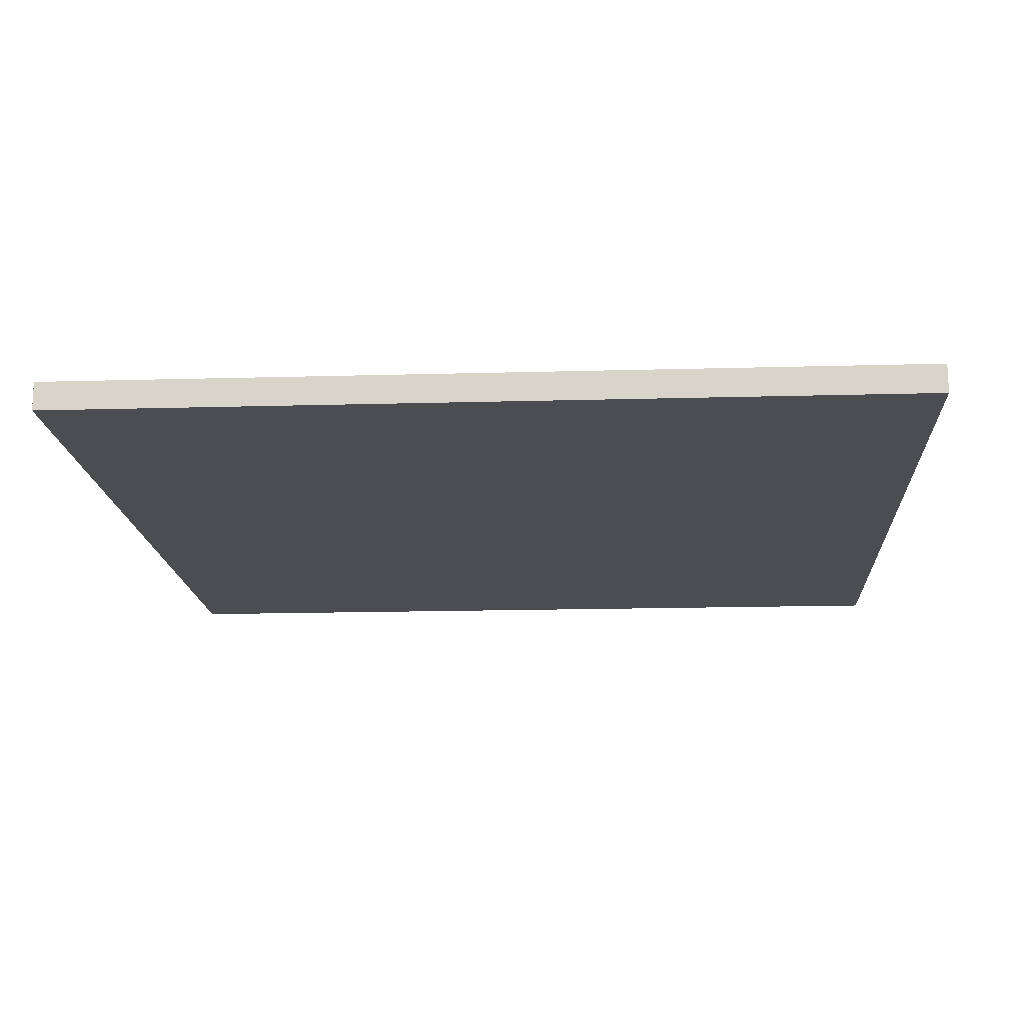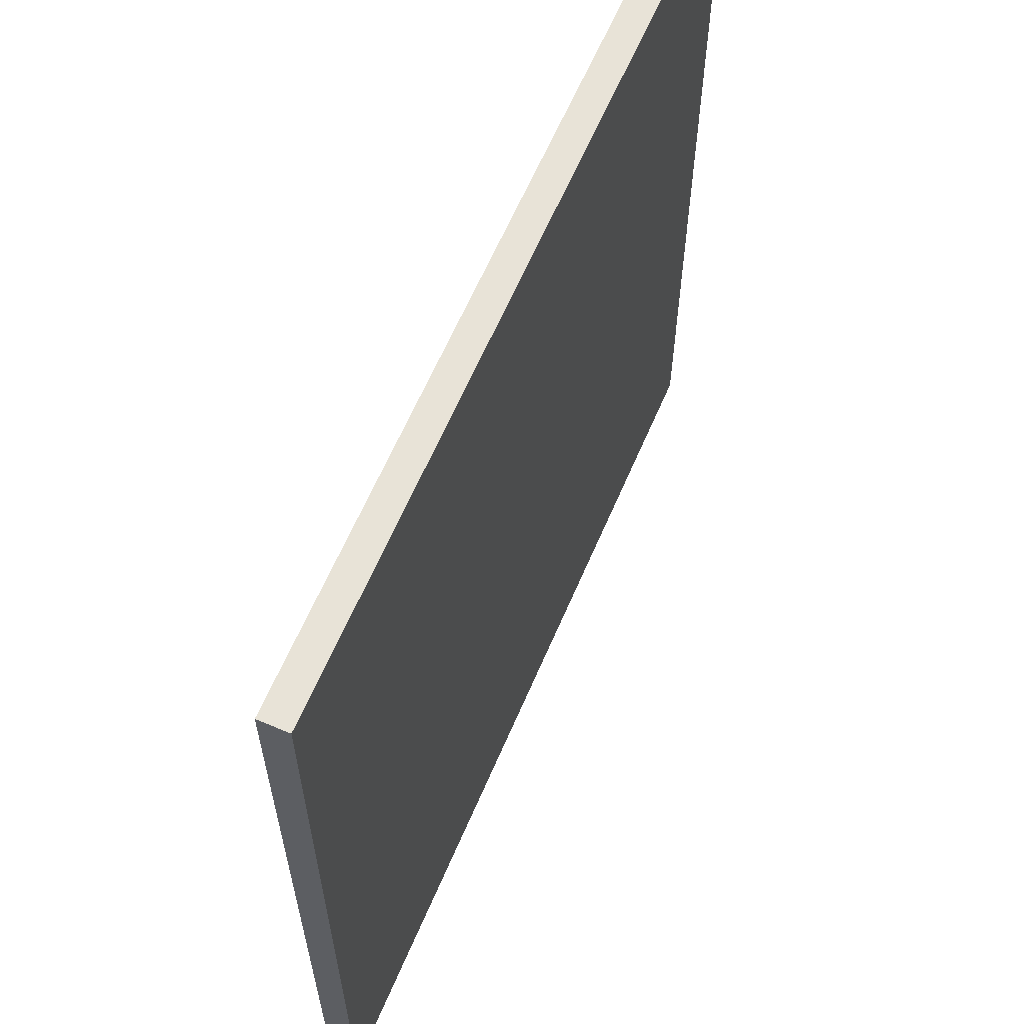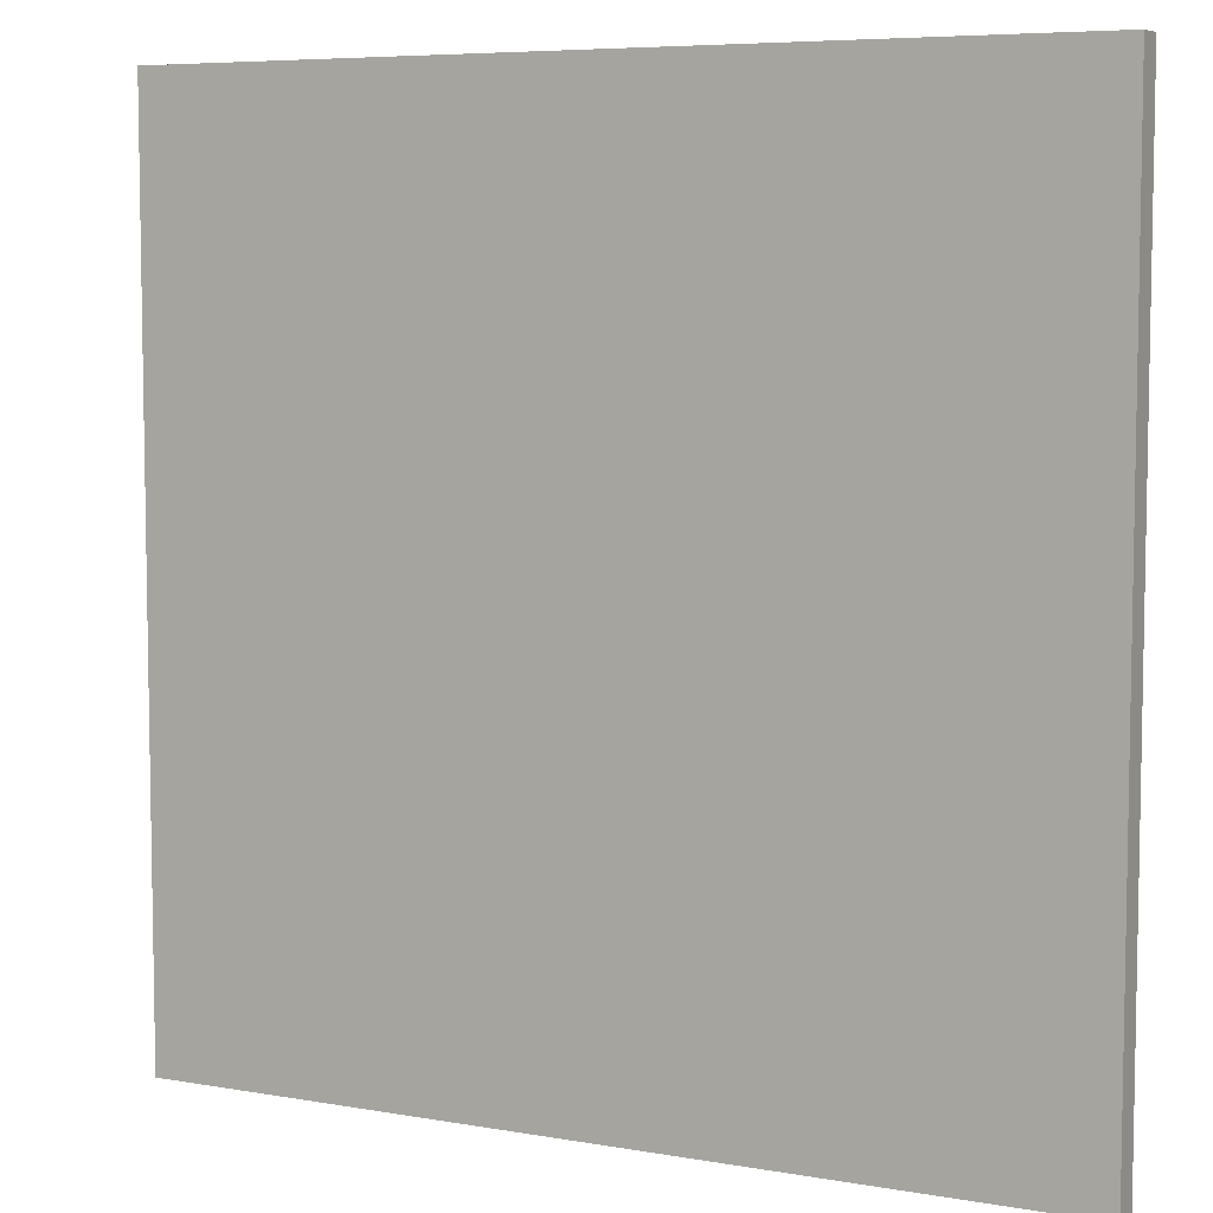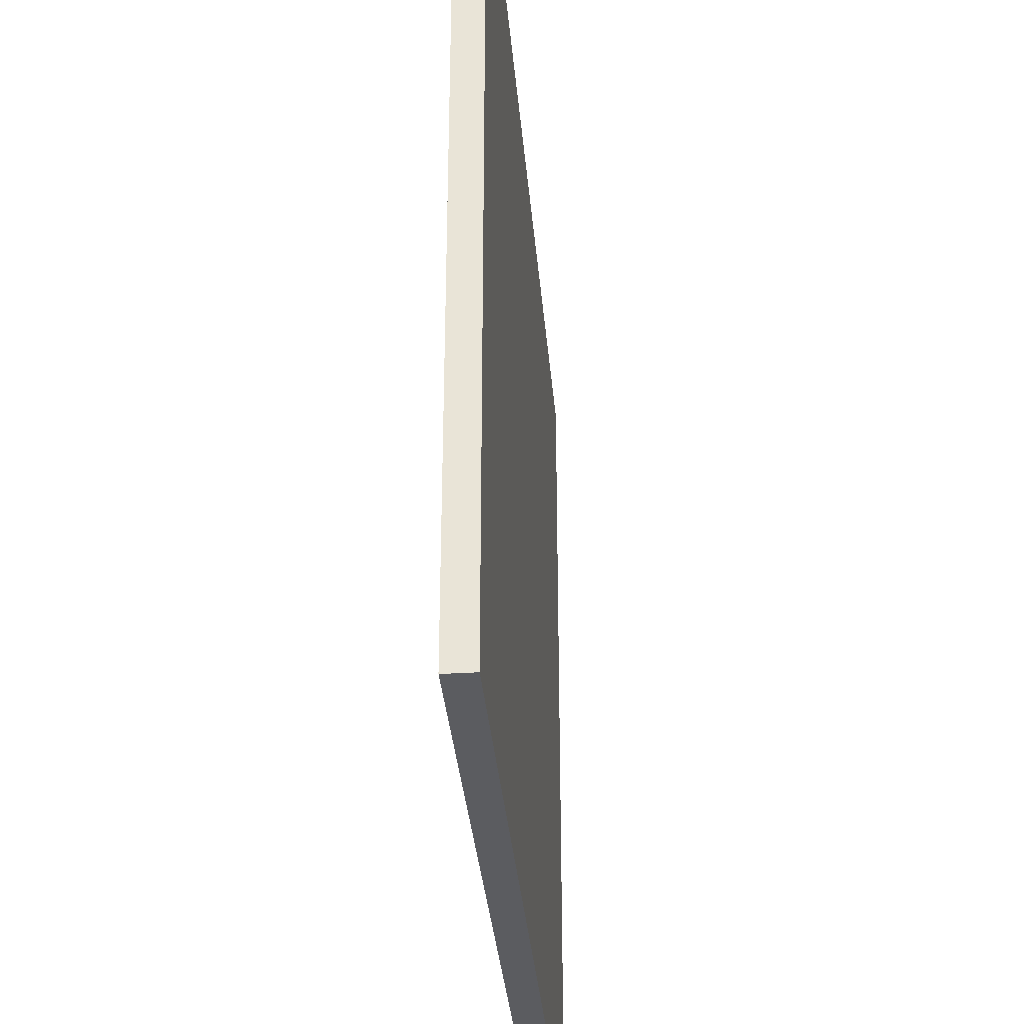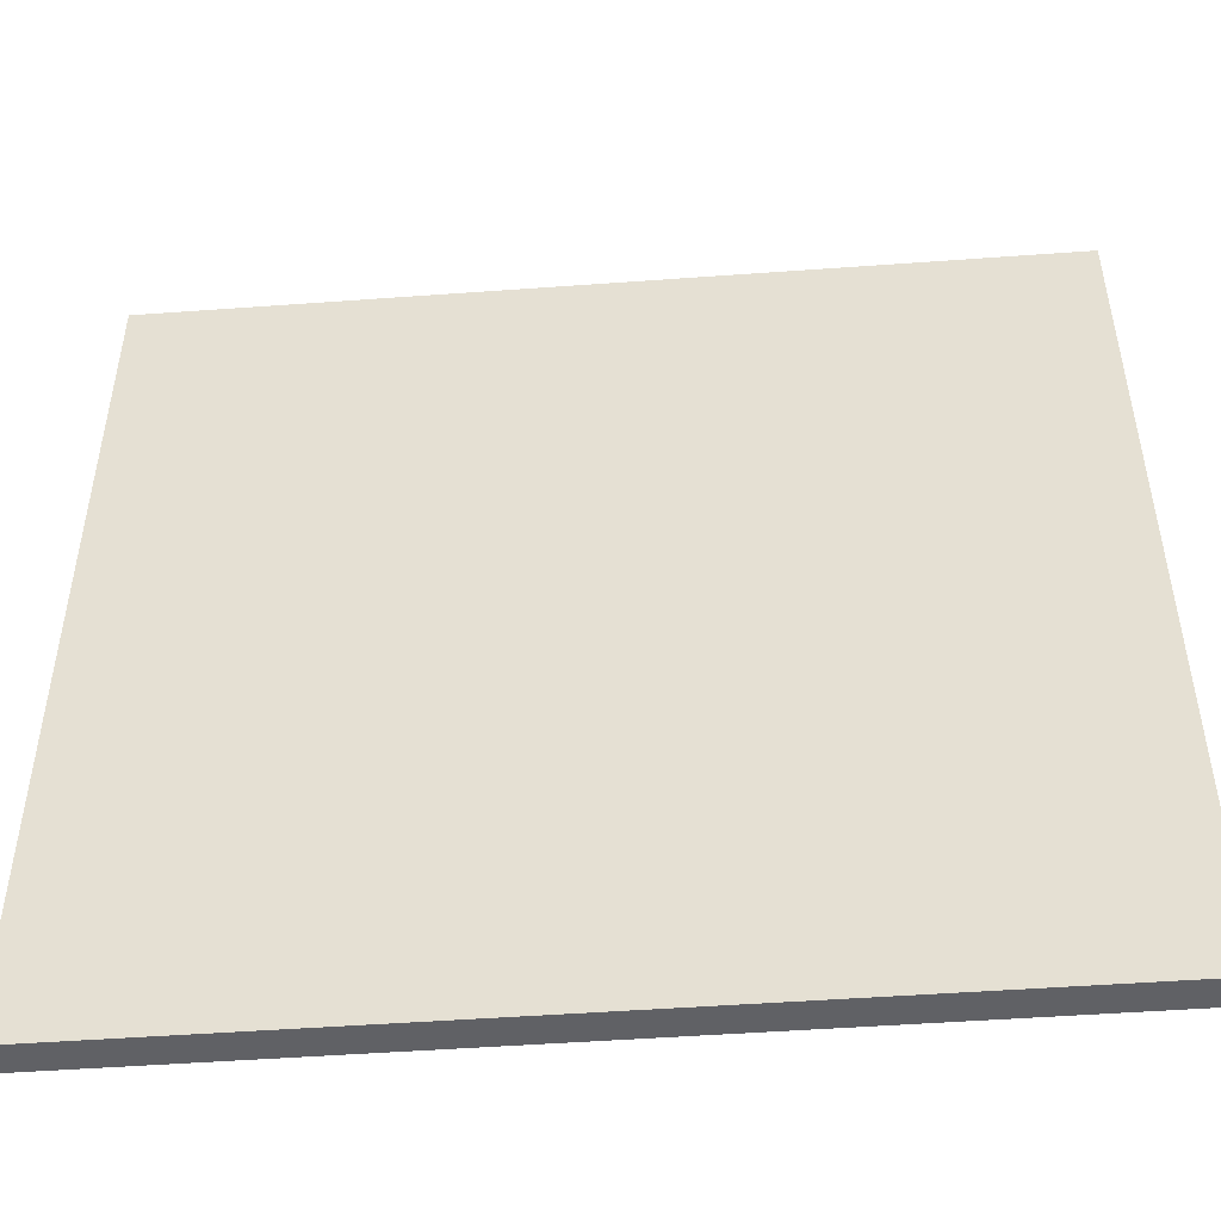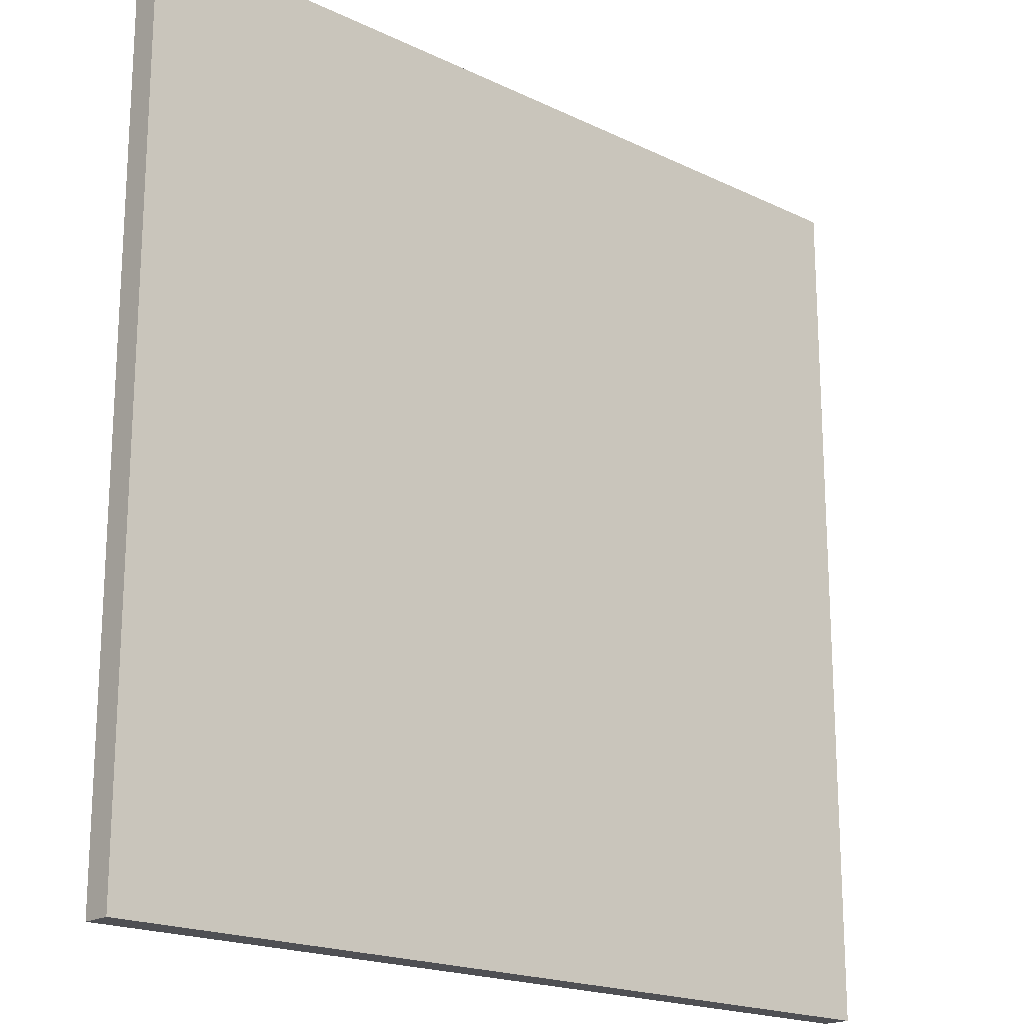
<metadata>
{"format":"obj","ext":"obj","renderer":"f3d","projection":"perspective","resolution":1024,"background":"white","views":[{"elev":-15.8,"azim":-176.6,"up":"+Y"},{"elev":62.4,"azim":-66.9,"up":"+Z"},{"elev":6.6,"azim":-152.7,"up":"+Z"},{"elev":-34.5,"azim":94.9,"up":"+Z"},{"elev":-49.6,"azim":4.6,"up":"+Z"},{"elev":-19.1,"azim":137.8,"up":"+Z"}]}
</metadata>
<code>
v -15 0 15
v -15 0 -15
v -15 1 15
v -15 1 -15
v 15 0 15
v 15 0 -15
v 15 1 15
v 15 1 -15
v -15 0 15
v -15 1 15
v 15 0 15
v 15 1 15
v -15 0 -15
v -15 1 -15
v 15 0 -15
v 15 1 -15
v -15 0 15
v 15 0 15
v -15 0 -15
v 15 0 -15
v -15 1 15
v 15 1 15
v -15 1 -15
v 15 1 -15
f 3 2 1
f 4 2 3
f 5 6 7
f 7 6 8
f 11 10 9
f 12 10 11
f 13 14 15
f 15 14 16
f 19 18 17
f 20 18 19
f 21 22 23
f 23 22 24

</code>
